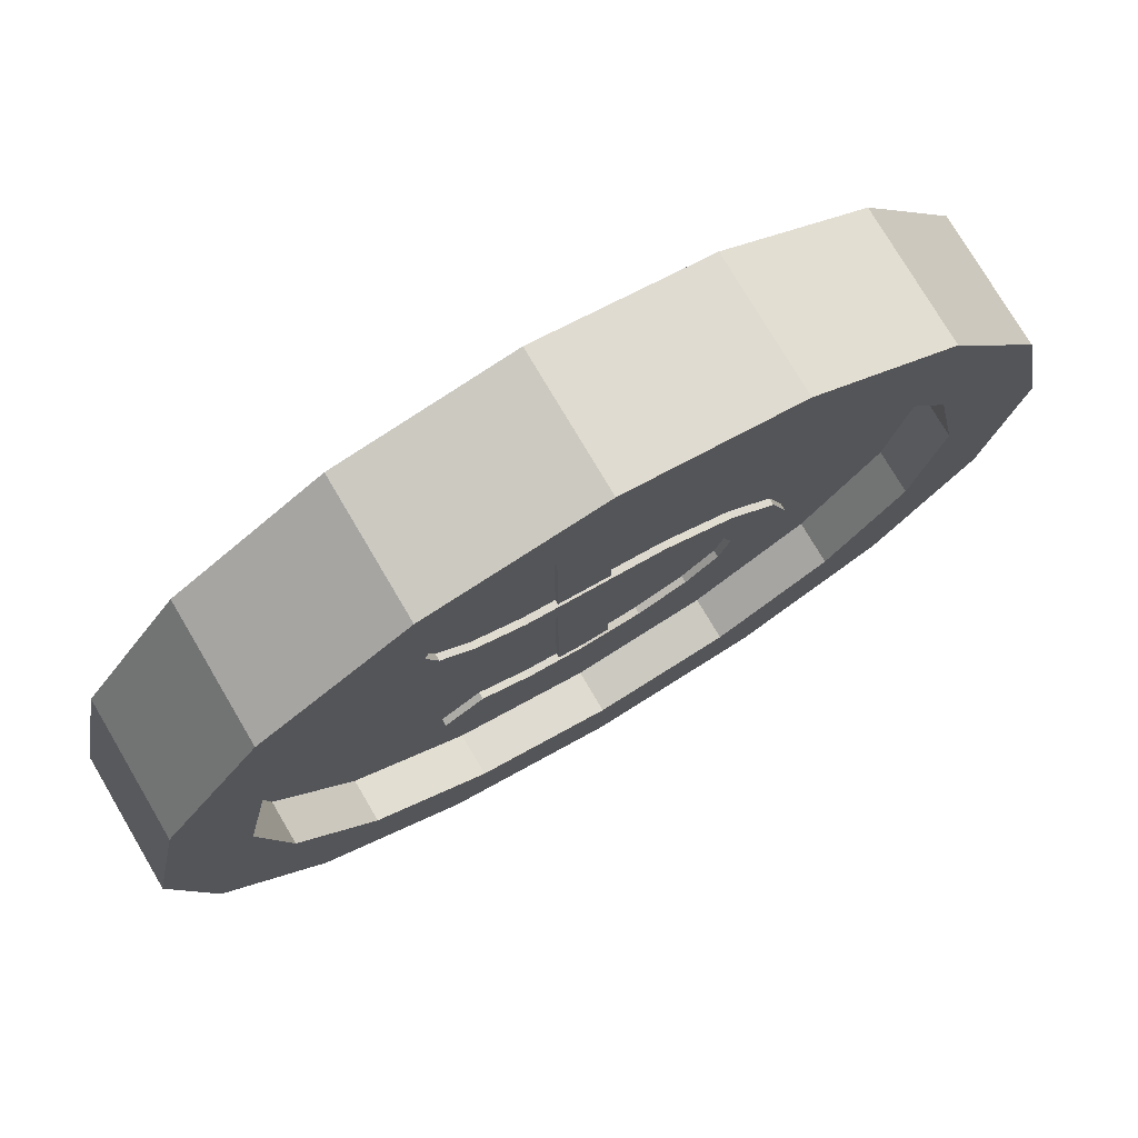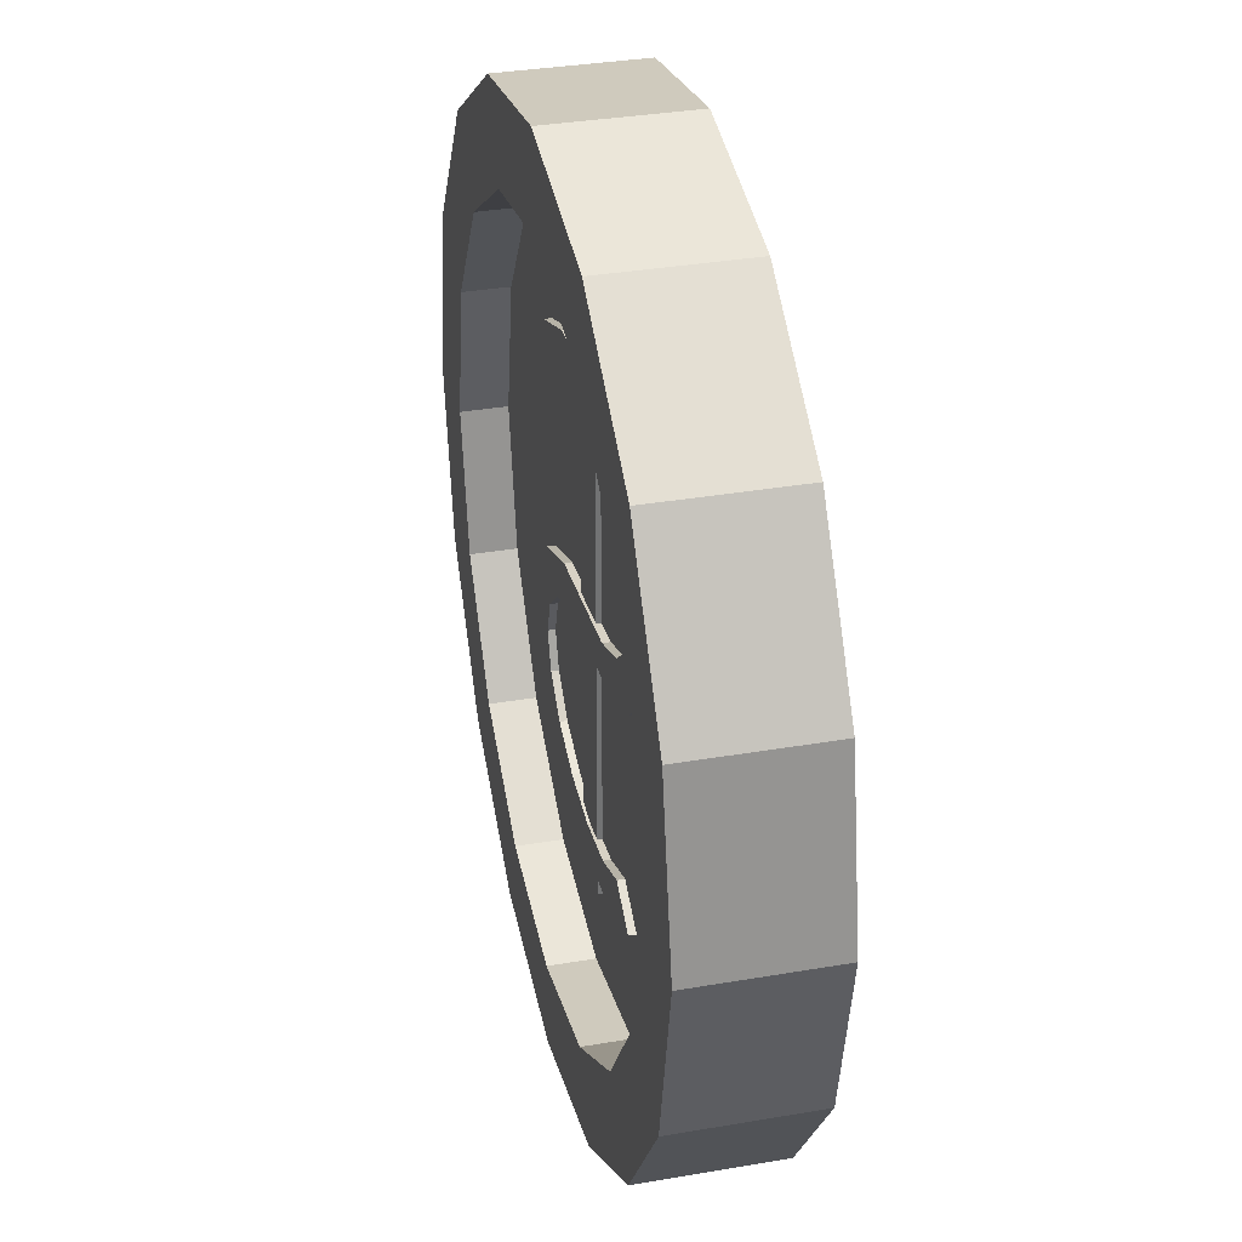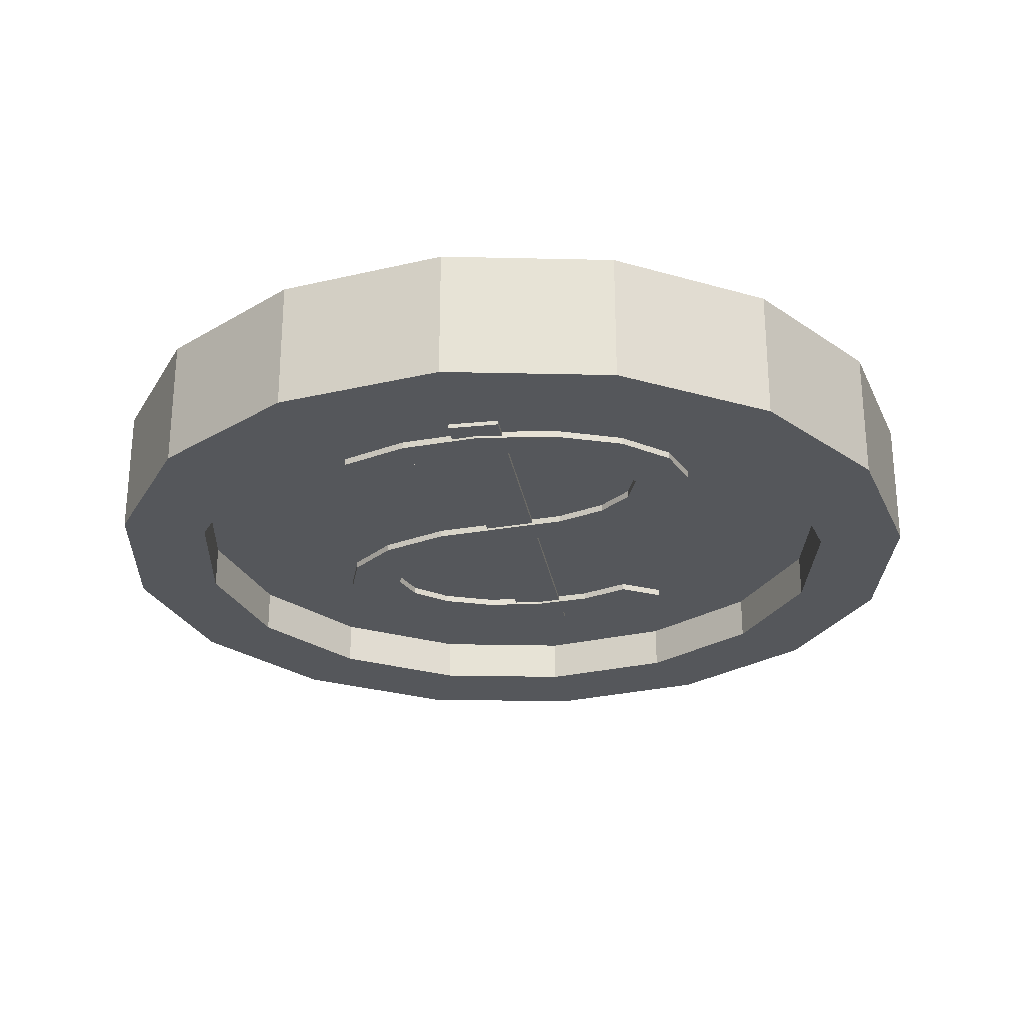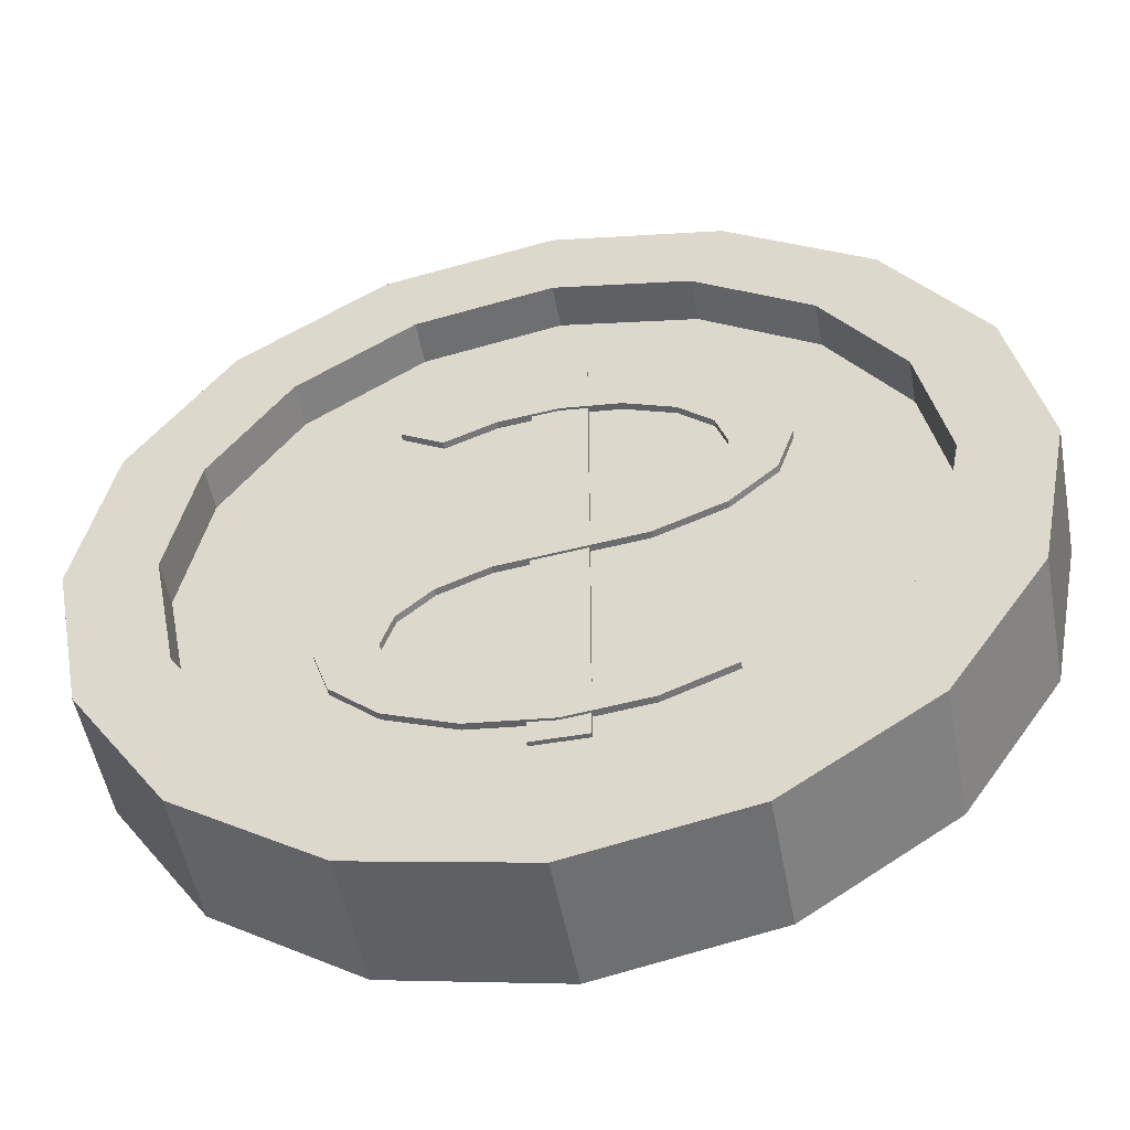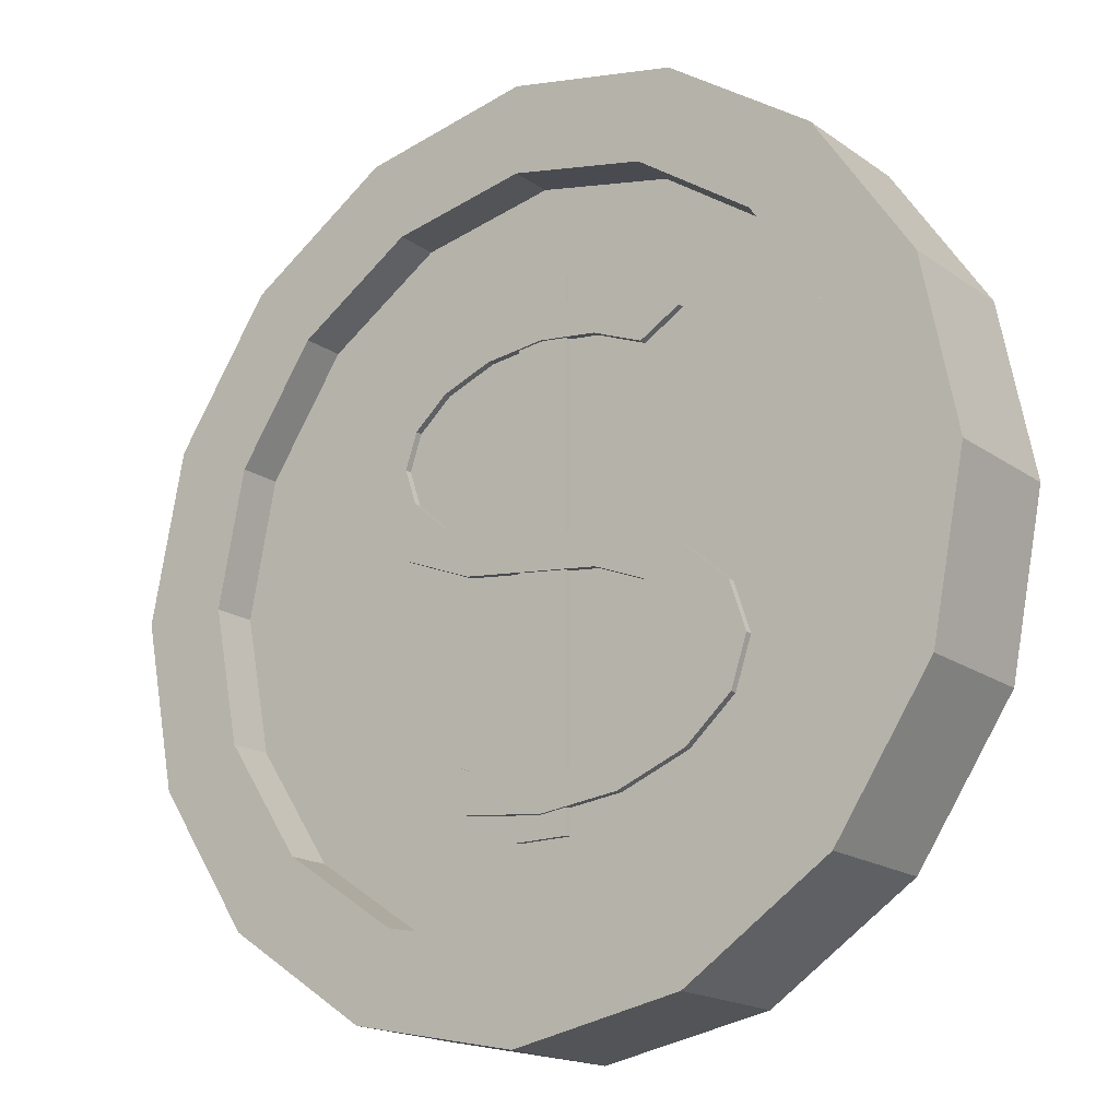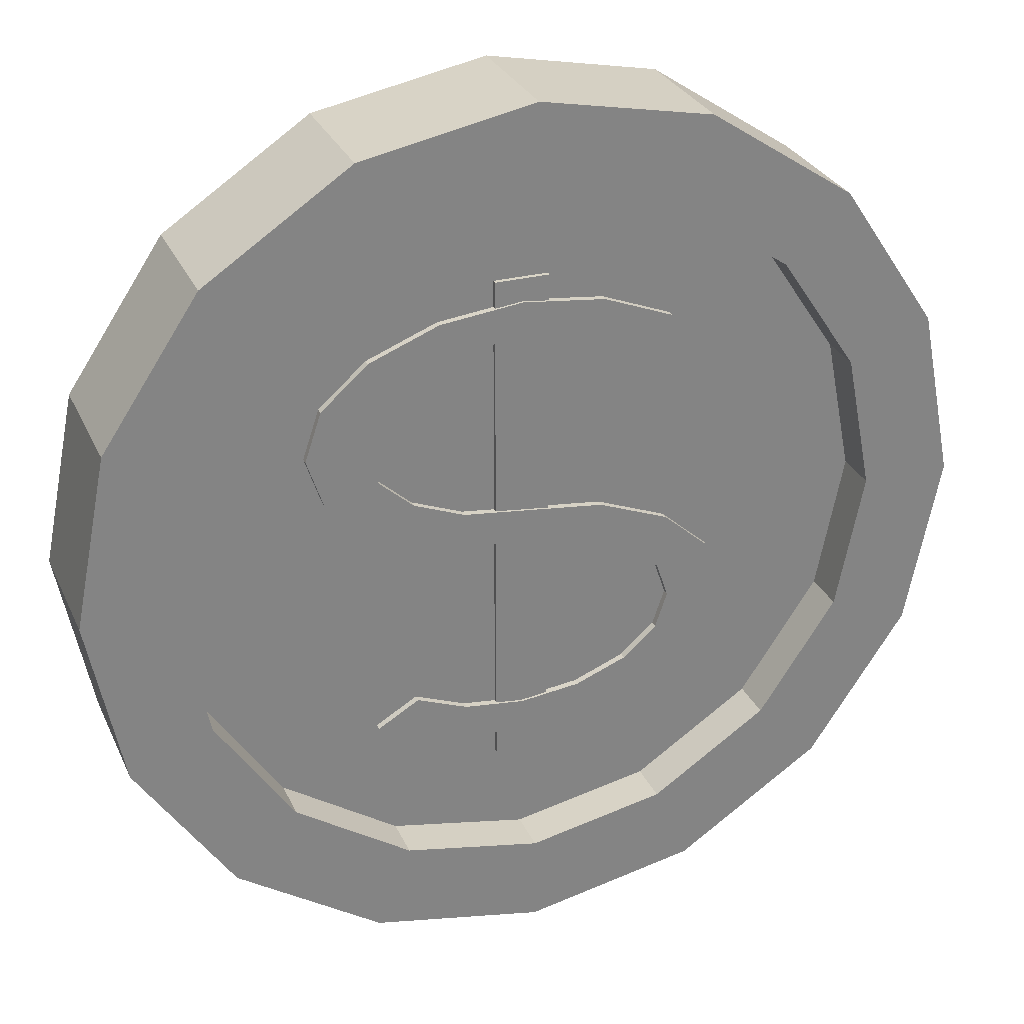
<metadata>
{"format":"obj","ext":"obj","renderer":"f3d","projection":"perspective","resolution":1024,"background":"white","views":[{"elev":76.0,"azim":149.5,"up":"+Z"},{"elev":34.6,"azim":77.0,"up":"+Z"},{"elev":-26.5,"azim":-170.8,"up":"+Y"},{"elev":-51.9,"azim":10.6,"up":"+Z"},{"elev":-17.6,"azim":-143.5,"up":"+Z"},{"elev":29.0,"azim":159.1,"up":"+Z"}]}
</metadata>
<code>
o coin_Cylinder
v 0 -1.5 -10
v 0 1.5 -10
v 3.827 -1.5 -9.239
v 3.827 1.5 -9.239
v 7.071 -1.5 -7.071
v 7.071 1.5 -7.071
v 9.239 -1.5 -3.827
v 9.239 1.5 -3.827
v 10 -1.5 0
v 10 1.5 0
v 9.239 -1.5 3.827
v 9.239 1.5 3.827
v 7.071 -1.5 7.071
v 7.071 1.5 7.071
v 3.827 -1.5 9.239
v 3.827 1.5 9.239
v 2e-06 -1.5 10
v 2e-06 1.5 10
v -3.827 -1.5 9.239
v -3.827 1.5 9.239
v -7.071 -1.5 7.071
v -7.071 1.5 7.071
v -9.239 -1.5 3.827
v -9.239 1.5 3.827
v -10 -1.5 -0
v -10 1.5 -0
v -9.239 -1.5 -3.827
v -9.239 1.5 -3.827
v -7.071 -1.5 -7.071
v -7.071 1.5 -7.071
v -3.827 -1.5 -9.239
v -3.827 1.5 -9.239
v 0 1.5 -8
v 3.061 1.5 -7.391
v 5.657 1.5 -5.657
v 7.391 1.5 -3.061
v 8 1.5 0
v 7.391 1.5 3.061
v 5.657 1.5 5.657
v 3.061 1.5 7.391
v 1e-06 1.5 8
v -3.061 1.5 7.391
v -5.657 1.5 5.657
v -7.391 1.5 3.061
v -8 1.5 -0
v -7.391 1.5 -3.061
v -5.657 1.5 -5.657
v -3.061 1.5 -7.391
v 0 0.5 -8
v 3.061 0.5 -7.391
v 5.657 0.5 -5.657
v 7.391 0.5 -3.061
v 8 0.5 0
v 7.391 0.5 3.061
v 5.657 0.5 5.657
v 3.061 0.5 7.391
v 1e-06 0.5 8
v -3.061 0.5 7.391
v -5.657 0.5 5.657
v -7.391 0.5 3.061
v -8 0.5 -0
v -7.391 0.5 -3.061
v -5.657 0.5 -5.657
v -3.061 0.5 -7.391
v 1e-06 0.5 -0
v -5.657 -1.5 -5.657
v -7.391 -1.5 -3.061
v -8 -1.5 -0
v -7.391 -1.5 3.061
v -5.657 -1.5 5.657
v -3.061 -1.5 7.391
v 1e-06 -1.5 8
v 3.061 -1.5 7.391
v 5.657 -1.5 5.657
v 7.391 -1.5 3.061
v 8 -1.5 0
v 7.391 -1.5 -3.061
v 5.657 -1.5 -5.657
v 3.061 -1.5 -7.391
v 0 -1.5 -8
v -3.061 -1.5 -7.391
v -5.657 -0.5 -5.657
v -7.391 -0.5 -3.061
v -8 -0.5 -0
v -7.391 -0.5 3.061
v -5.657 -0.5 5.657
v -3.061 -0.5 7.391
v 1e-06 -0.5 8
v 3.061 -0.5 7.391
v 5.657 -0.5 5.657
v 7.391 -0.5 3.061
v 8 -0.5 0
v 7.391 -0.5 -3.061
v 5.657 -0.5 -5.657
v 3.061 -0.5 -7.391
v 0 -0.5 -8
v -3.061 -0.5 -7.391
v 1e-06 -0.5 -0
v -0 -0.6584 -5.363
v -0 0.6584 -5.363
v 1.856 -0.6584 -5.145
v 1.856 0.6584 -5.145
v 3.43 -0.6584 -4.523
v 3.43 0.6584 -4.523
v 1e-06 -0.6584 0.3761
v 1e-06 0.6584 0.3761
v -1.856 -0.6584 0.1577
v -1.856 0.6584 0.1577
v -3.43 -0.6584 -0.4644
v -3.43 0.6584 -0.4644
v -4.481 -0.6584 -1.395
v -4.481 0.6584 -1.395
v -4.85 -0.6584 -2.494
v -4.85 0.6584 -2.494
v -4.481 -0.6584 -3.592
v -4.481 0.6584 -3.592
v -3.43 -0.6584 -4.523
v -3.43 0.6584 -4.523
v -1.856 -0.6584 -5.145
v -1.856 0.6584 -5.145
v -0 -0.6584 -4.583
v -0 0.6584 -4.583
v 1.351 -0.6584 -4.424
v 1.351 0.6584 -4.424
v 2.497 -0.6584 -3.971
v 2.497 0.6584 -3.971
v 1e-06 -0.6584 -0.4043
v -1.351 -0.6584 -0.5633
v -1.351 0.6584 -0.5633
v -2.497 -0.6584 -1.016
v -2.497 0.6584 -1.016
v -3.262 -0.6584 -1.694
v -3.262 0.6584 -1.694
v -3.531 -0.6584 -2.494
v -3.531 0.6584 -2.494
v -3.262 -0.6584 -3.293
v -3.262 0.6584 -3.293
v -2.497 -0.6584 -3.971
v -2.497 0.6584 -3.971
v -1.351 -0.6584 -4.424
v -1.351 0.6584 -4.424
v 1e-06 0.6584 -0.4043
v 1.856 -0.6584 -0.1859
v 1.856 0.6584 -0.1859
v 3.43 -0.6584 0.4362
v 3.43 0.6584 0.4362
v 4.481 -0.6584 1.367
v 4.481 0.6584 1.367
v 4.85 -0.6584 2.465
v 4.85 0.6584 2.465
v 4.481 -0.6584 3.564
v 4.481 0.6584 3.564
v 3.43 -0.6584 4.495
v 3.43 0.6584 4.495
v 1.856 -0.6584 5.117
v 1.856 0.6584 5.117
v 1e-06 -0.6584 5.335
v 1e-06 0.6584 5.335
v -1.856 -0.6584 5.117
v -1.856 0.6584 5.117
v -3.43 -0.6584 4.495
v -3.43 0.6584 4.495
v 1.351 -0.6584 0.5351
v 1.351 0.6584 0.5351
v 2.497 -0.6584 0.988
v 2.497 0.6584 0.988
v 3.262 -0.6584 1.666
v 3.262 0.6584 1.666
v 3.531 -0.6584 2.465
v 3.531 0.6584 2.465
v 3.262 -0.6584 3.265
v 3.262 0.6584 3.265
v 2.497 -0.6584 3.943
v 2.497 0.6584 3.943
v 1.351 -0.6584 4.396
v 1.351 0.6584 4.396
v 1e-06 -0.6584 4.555
v 1e-06 0.6584 4.555
v -1.351 -0.6584 4.396
v -1.351 0.6584 4.396
v -2.497 -0.6584 3.943
v -2.497 0.6584 3.943
v -0.6076 -0.6022 5.853
v -0.6076 0.6022 5.853
v -0.6076 -0.6022 -5.853
v -0.6076 0.6022 -5.853
v 0.6076 -0.6022 5.853
v 0.6076 0.6022 5.853
v 0.6076 -0.6022 -5.853
v 0.6076 0.6022 -5.853
f 1 2 4 3
f 3 4 6 5
f 5 6 8 7
f 7 8 10 9
f 9 10 12 11
f 11 12 14 13
f 13 14 16 15
f 15 16 18 17
f 17 18 20 19
f 19 20 22 21
f 21 22 24 23
f 23 24 26 25
f 25 26 28 27
f 27 28 30 29
f 29 30 32 31
f 31 32 2 1
f 2 32 48 33
f 10 8 36 37
f 20 18 41 42
f 30 28 46 47
f 6 4 34 35
f 16 14 39 40
f 26 24 44 45
f 12 10 37 38
f 22 20 42 43
f 32 30 47 48
f 8 6 35 36
f 18 16 40 41
f 28 26 45 46
f 4 2 33 34
f 14 12 38 39
f 24 22 43 44
f 48 47 63 64
f 41 40 56 57
f 34 33 49 50
f 33 48 64 49
f 42 41 57 58
f 35 34 50 51
f 43 42 58 59
f 36 35 51 52
f 44 43 59 60
f 37 36 52 53
f 45 44 60 61
f 38 37 53 54
f 46 45 61 62
f 39 38 54 55
f 47 46 62 63
f 40 39 55 56
f 54 53 65
f 62 61 65
f 55 54 65
f 63 62 65
f 56 55 65
f 64 63 65
f 57 56 65
f 50 49 65
f 49 64 65
f 58 57 65
f 51 50 65
f 59 58 65
f 52 51 65
f 60 59 65
f 53 52 65
f 61 60 65
f 7 9 76 77
f 17 19 71 72
f 27 29 66 67
f 3 5 78 79
f 13 15 73 74
f 23 25 68 69
f 9 11 75 76
f 19 21 70 71
f 29 31 81 66
f 5 7 77 78
f 15 17 72 73
f 1 3 79 80
f 25 27 67 68
f 11 13 74 75
f 21 23 69 70
f 31 1 80 81
f 74 73 89 90
f 67 66 82 83
f 68 67 83 84
f 75 74 90 91
f 69 68 84 85
f 76 75 91 92
f 70 69 85 86
f 77 76 92 93
f 71 70 86 87
f 78 77 93 94
f 72 71 87 88
f 81 80 96 97
f 79 78 94 95
f 73 72 88 89
f 66 81 97 82
f 80 79 95 96
f 94 93 98
f 87 86 98
f 95 94 98
f 88 87 98
f 97 96 98
f 96 95 98
f 89 88 98
f 82 97 98
f 90 89 98
f 83 82 98
f 91 90 98
f 84 83 98
f 92 91 98
f 85 84 98
f 93 92 98
f 86 85 98
f 99 100 102 101
f 101 102 104 103
f 105 106 108 107
f 107 108 110 109
f 109 110 112 111
f 111 112 114 113
f 113 114 116 115
f 115 116 118 117
f 117 118 120 119
f 119 120 100 99
f 121 123 124 122
f 123 125 126 124
f 103 104 126 125
f 161 162 182 181
f 127 128 129 142
f 128 130 131 129
f 130 132 133 131
f 132 134 135 133
f 134 136 137 135
f 136 138 139 137
f 138 140 141 139
f 140 121 122 141
f 119 140 138 117
f 118 139 141 120
f 103 125 123 101
f 111 132 130 109
f 102 124 126 104
f 110 131 133 112
f 99 121 140 119
f 120 141 122 100
f 113 134 132 111
f 112 133 135 114
f 115 136 134 113
f 114 135 137 116
f 107 128 127 105
f 106 142 129 108
f 117 138 136 115
f 101 123 121 99
f 116 137 139 118
f 109 130 128 107
f 100 122 124 102
f 108 129 131 110
f 127 142 144 143
f 143 144 146 145
f 145 146 148 147
f 147 148 150 149
f 149 150 152 151
f 151 152 154 153
f 153 154 156 155
f 155 156 158 157
f 157 158 160 159
f 159 160 162 161
f 105 163 164 106
f 163 165 166 164
f 165 167 168 166
f 167 169 170 168
f 169 171 172 170
f 171 173 174 172
f 173 175 176 174
f 175 177 178 176
f 177 179 180 178
f 179 181 182 180
f 153 173 171 151
f 152 172 174 154
f 145 165 163 143
f 144 164 166 146
f 155 175 173 153
f 154 174 176 156
f 147 167 165 145
f 146 166 168 148
f 157 177 175 155
f 156 176 178 158
f 149 169 167 147
f 148 168 170 150
f 159 179 177 157
f 158 178 180 160
f 151 171 169 149
f 143 163 105 127
f 150 170 172 152
f 161 181 179 159
f 142 106 164 144
f 160 180 182 162
f 183 184 186 185
f 185 186 190 189
f 189 190 188 187
f 187 188 184 183
f 185 189 187 183
f 190 186 184 188

</code>
